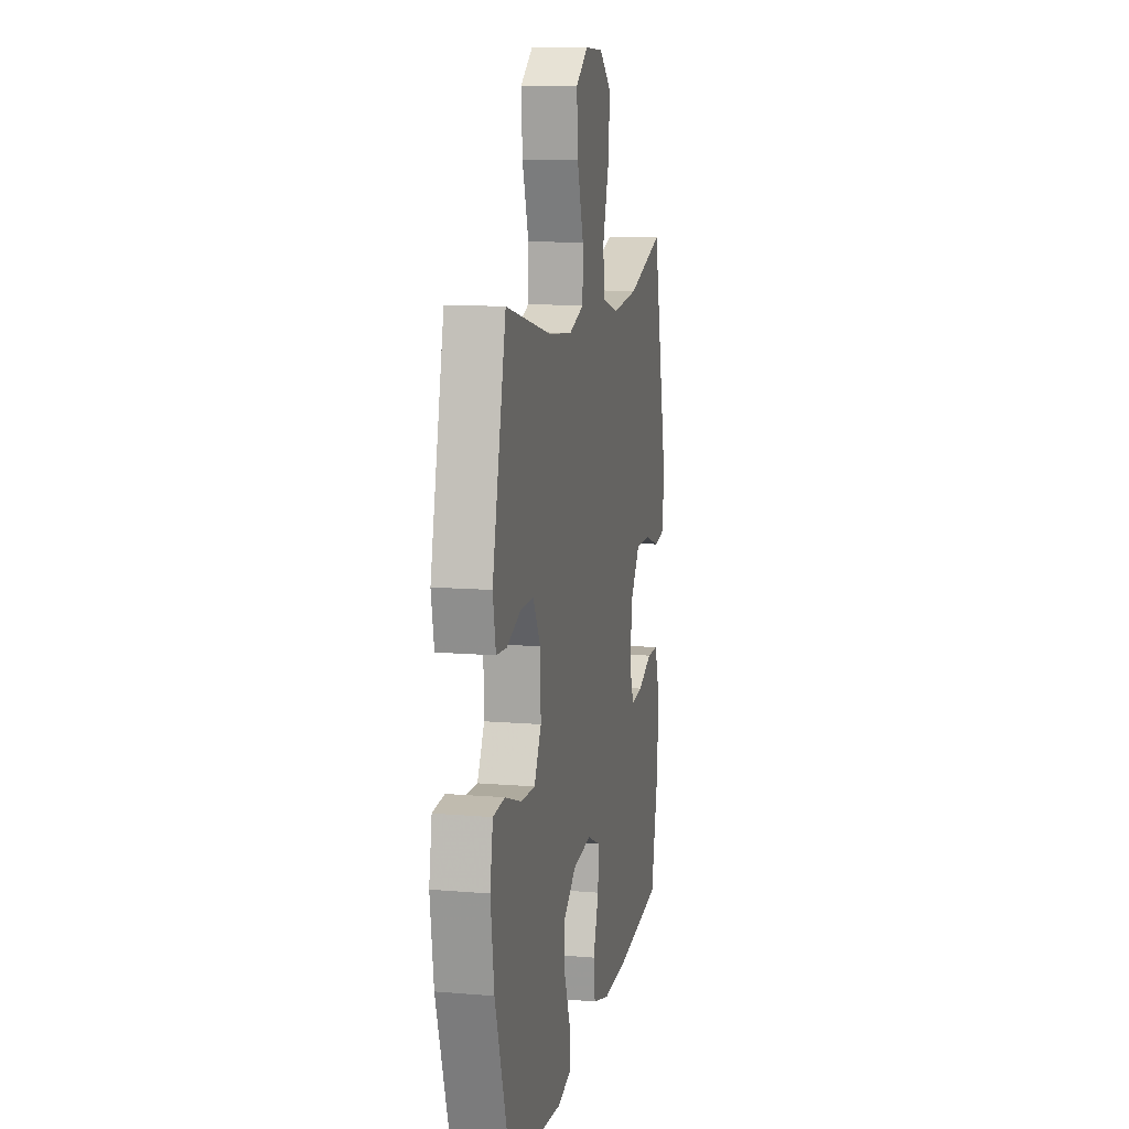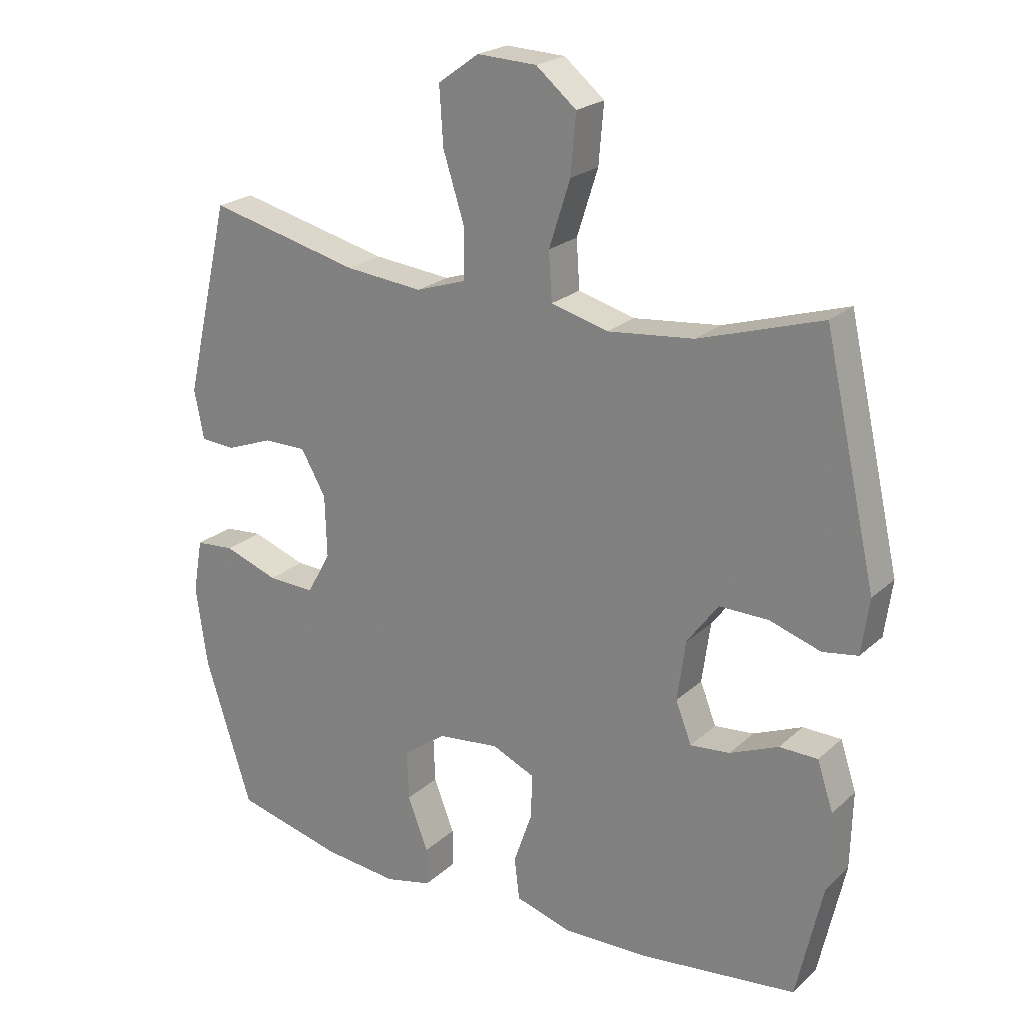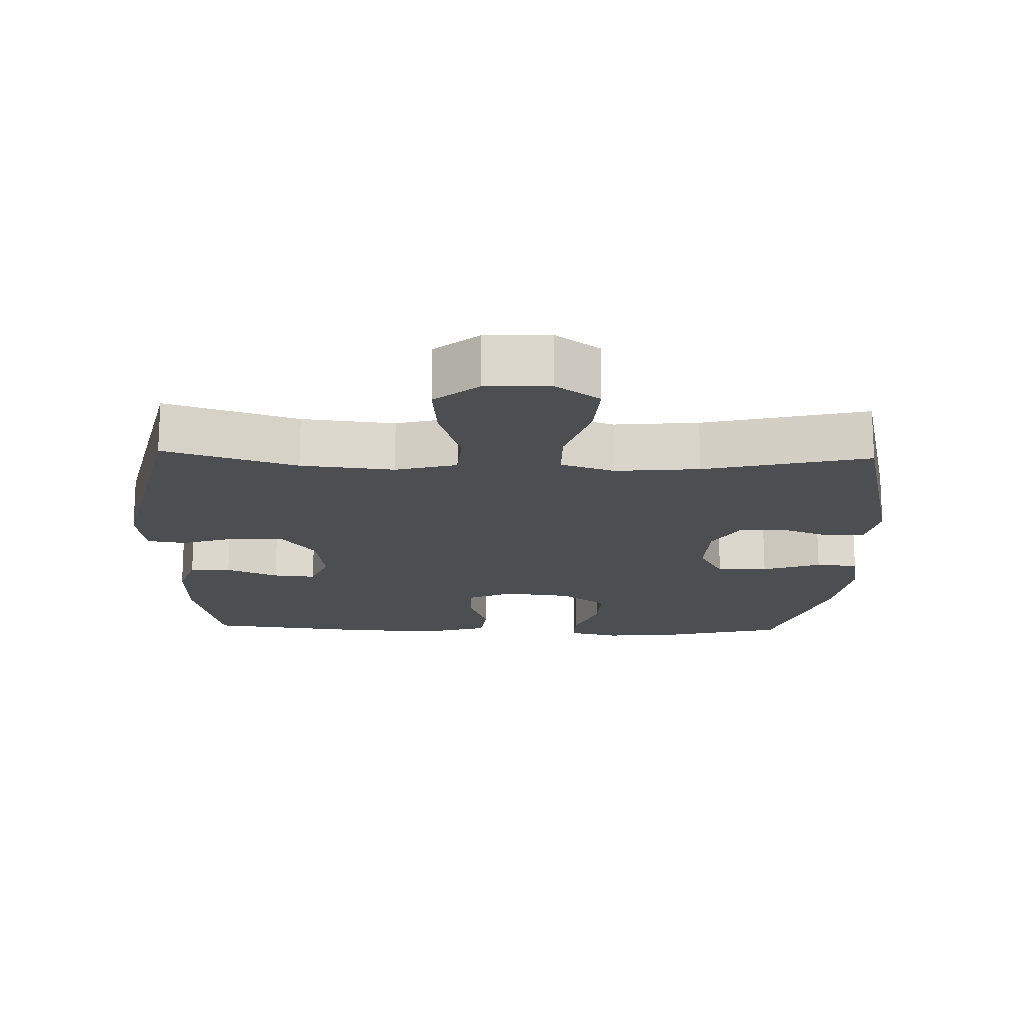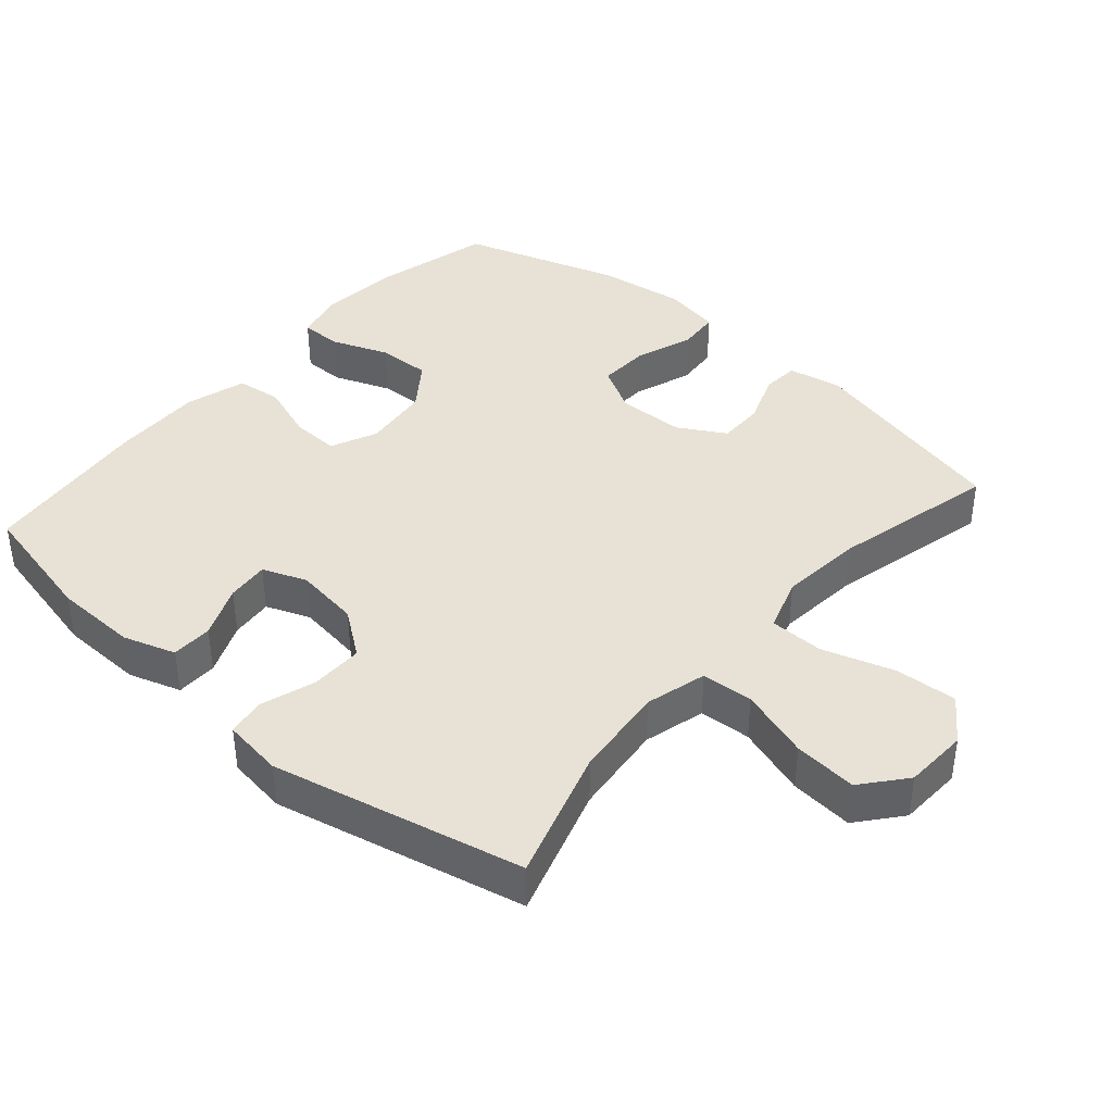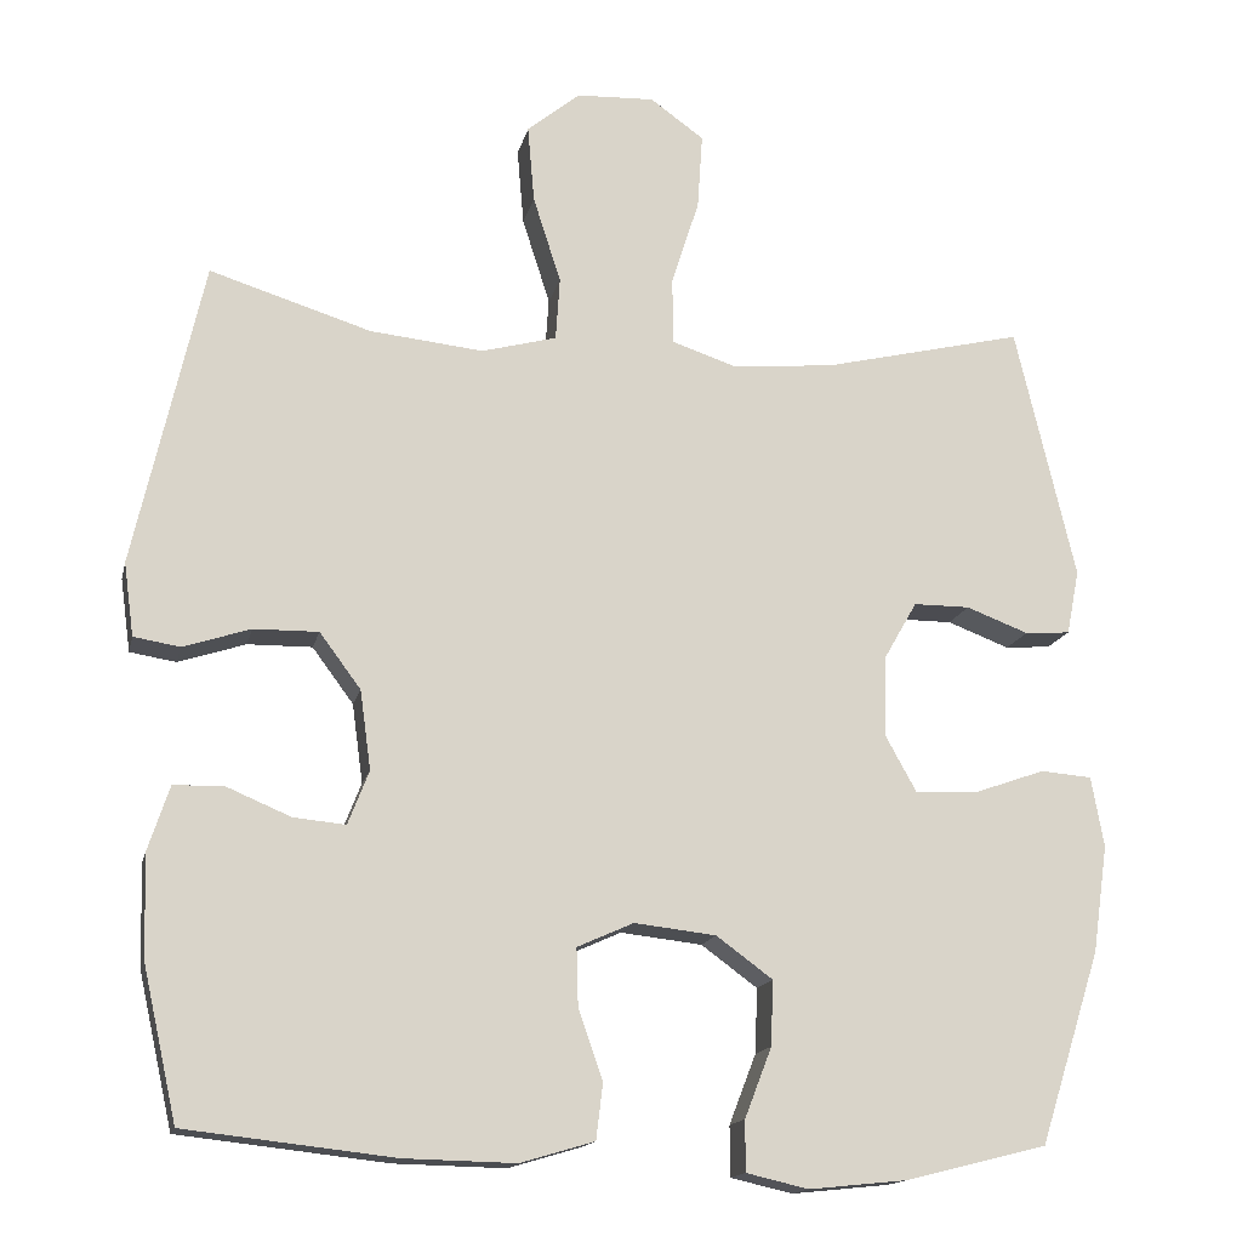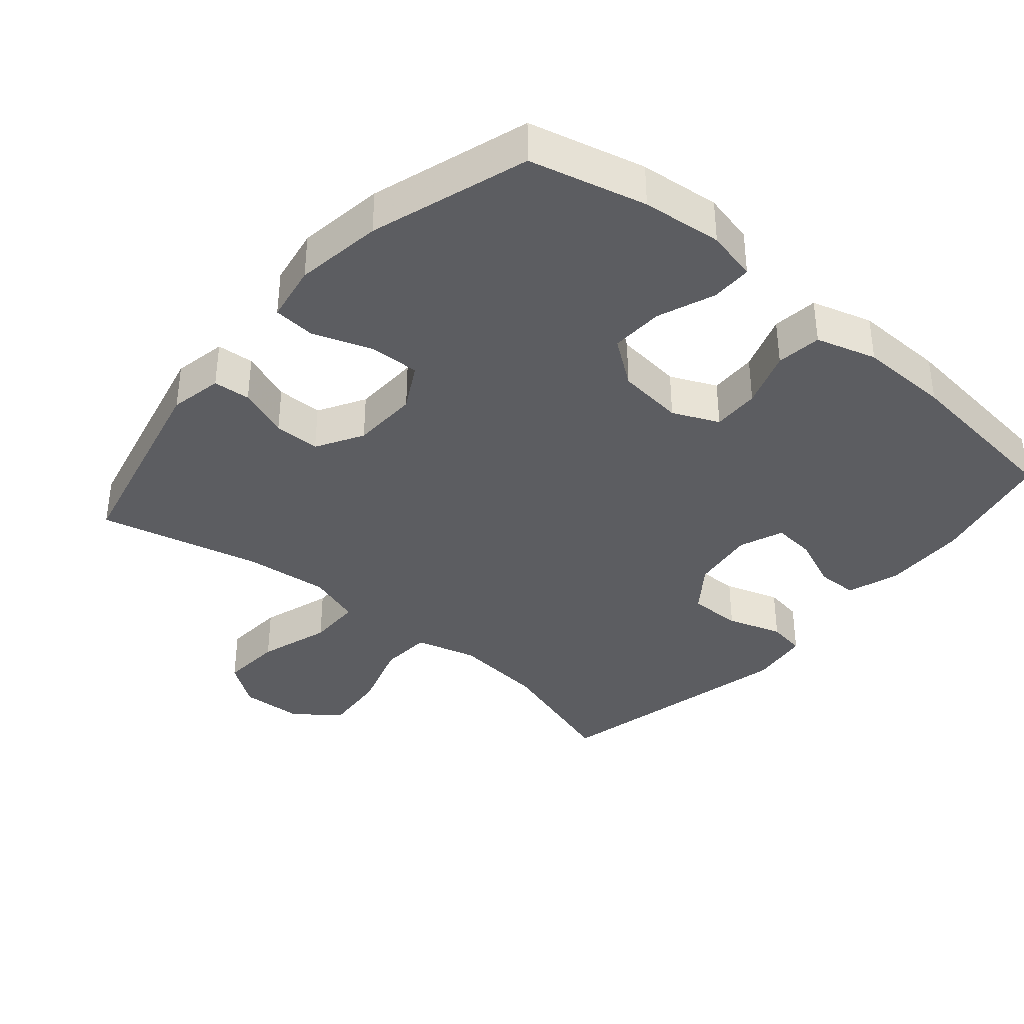
<metadata>
{"format":"obj","ext":"obj","renderer":"f3d","projection":"perspective","resolution":1024,"background":"white","views":[{"elev":11.5,"azim":101.5,"up":"+Z"},{"elev":22.3,"azim":-146.2,"up":"+Z"},{"elev":-17.0,"azim":-1.9,"up":"+Y"},{"elev":40.2,"azim":-49.0,"up":"+Y"},{"elev":-15.4,"azim":-12.5,"up":"+Z"},{"elev":-37.2,"azim":139.5,"up":"+Y"}]}
</metadata>
<code>
v 0.5 0.07 0.5
v 0.571 0.07 0.197
v 0.556 0.07 0.12
v 0.502 0.07 0.116
v 0.428 0.07 0.144
v 0.361 0.07 0.144
v 0.322 0.07 0.076
v 0.319 0.07 -0.021
v 0.356 0.07 -0.088
v 0.43 0.07 -0.085
v 0.515 0.07 -0.055
v 0.576 0.07 -0.06
v 0.591 0.07 -0.144
v 0.573 0.07 -0.271
v 0.5 0.07 -0.5
v 0.331 0.07 -0.542
v 0.215 0.07 -0.554
v 0.141 0.07 -0.537
v 0.141 0.07 -0.477
v 0.173 0.07 -0.394
v 0.176 0.07 -0.317
v 0.109 0.07 -0.268
v 0.012 0.07 -0.257
v -0.055 0.07 -0.287
v -0.053 0.07 -0.356
v -0.024 0.07 -0.439
v -0.032 0.07 -0.505
v -0.12 0.07 -0.531
v -0.252 0.07 -0.528
v -0.5 0.07 -0.5
v -0.541 0.07 -0.317
v -0.544 0.07 -0.196
v -0.519 0.07 -0.12
v -0.459 0.07 -0.119
v -0.383 0.07 -0.151
v -0.321 0.07 -0.157
v -0.296 0.07 -0.093
v -0.309 0.07 0.001
v -0.358 0.07 0.067
v -0.435 0.07 0.066
v -0.515 0.07 0.04
v -0.57 0.07 0.049
v -0.582 0.07 0.136
v -0.5 0.07 0.5
v -0.308 0.07 0.44
v -0.173 0.07 0.426
v -0.084 0.07 0.45
v -0.079 0.07 0.525
v -0.112 0.07 0.628
v -0.12 0.07 0.72
v -0.057 0.07 0.772
v 0.036 0.07 0.776
v 0.1 0.07 0.73
v 0.094 0.07 0.64
v 0.061 0.07 0.536
v 0.062 0.07 0.457
v 0.14 0.07 0.431
v 0.262 0.07 0.443
v 0.5 0 0.5
v 0.571 0 0.197
v 0.556 0 0.12
v 0.502 0 0.116
v 0.428 0 0.144
v 0.361 0 0.144
v 0.322 0 0.076
v 0.319 0 -0.021
v 0.356 0 -0.088
v 0.43 0 -0.085
v 0.515 0 -0.055
v 0.576 0 -0.06
v 0.591 0 -0.144
v 0.573 0 -0.271
v 0.5 0 -0.5
v 0.331 0 -0.542
v 0.215 0 -0.554
v 0.141 0 -0.537
v 0.141 0 -0.477
v 0.173 0 -0.394
v 0.176 0 -0.317
v 0.109 0 -0.268
v 0.012 0 -0.257
v -0.055 0 -0.287
v -0.053 0 -0.356
v -0.024 0 -0.439
v -0.032 0 -0.505
v -0.12 0 -0.531
v -0.252 0 -0.528
v -0.5 0 -0.5
v -0.541 0 -0.317
v -0.544 0 -0.196
v -0.519 0 -0.12
v -0.459 0 -0.119
v -0.383 0 -0.151
v -0.321 0 -0.157
v -0.296 0 -0.093
v -0.309 0 0.001
v -0.358 0 0.067
v -0.435 0 0.066
v -0.515 0 0.04
v -0.57 0 0.049
v -0.582 0 0.136
v -0.5 0 0.5
v -0.308 0 0.44
v -0.173 0 0.426
v -0.084 0 0.45
v -0.079 0 0.525
v -0.112 0 0.628
v -0.12 0 0.72
v -0.057 0 0.772
v 0.036 0 0.776
v 0.1 0 0.73
v 0.094 0 0.64
v 0.061 0 0.536
v 0.062 0 0.457
v 0.14 0 0.431
v 0.262 0 0.443
f 52 53 54 55
f 52 55 56
f 51 52 56
f 48 49 50 51
f 47 48 51 56
f 46 47 56 57
f 42 43 44 45
f 40 41 42 45
f 39 40 45 46
f 38 39 46 57
f 32 33 34 35
f 32 35 36
f 31 32 36
f 30 31 36
f 29 30 36
f 28 29 36 37
f 25 26 27 28
f 24 25 28 37
f 17 18 19 20
f 17 20 21
f 16 17 21
f 15 16 21
f 14 15 21 22
f 10 11 12 13
f 9 10 13 14
f 2 3 4 5
f 58 1 2 5
f 58 5 6
f 57 58 6 7
f 38 57 7 8
f 23 24 37 38
f 23 38 8 9
f 9 14 22 23
f 113 112 111 110
f 114 113 110
f 114 110 109
f 109 108 107 106
f 114 109 106 105
f 115 114 105 104
f 103 102 101 100
f 103 100 99 98
f 104 103 98 97
f 115 104 97 96
f 93 92 91 90
f 94 93 90
f 94 90 89
f 94 89 88
f 94 88 87
f 95 94 87 86
f 86 85 84 83
f 95 86 83 82
f 78 77 76 75
f 79 78 75
f 79 75 74
f 79 74 73
f 80 79 73 72
f 71 70 69 68
f 72 71 68 67
f 63 62 61 60
f 63 60 59 116
f 64 63 116
f 65 64 116 115
f 66 65 115 96
f 96 95 82 81
f 67 66 96 81
f 81 80 72 67
f 1 59 60 2
f 2 60 61 3
f 3 61 62 4
f 4 62 63 5
f 5 63 64 6
f 6 64 65 7
f 7 65 66 8
f 8 66 67 9
f 9 67 68 10
f 10 68 69 11
f 11 69 70 12
f 12 70 71 13
f 13 71 72 14
f 14 72 73 15
f 15 73 74 16
f 16 74 75 17
f 17 75 76 18
f 18 76 77 19
f 19 77 78 20
f 20 78 79 21
f 21 79 80 22
f 22 80 81 23
f 23 81 82 24
f 24 82 83 25
f 25 83 84 26
f 26 84 85 27
f 27 85 86 28
f 28 86 87 29
f 29 87 88 30
f 30 88 89 31
f 31 89 90 32
f 32 90 91 33
f 33 91 92 34
f 34 92 93 35
f 35 93 94 36
f 36 94 95 37
f 37 95 96 38
f 38 96 97 39
f 39 97 98 40
f 40 98 99 41
f 41 99 100 42
f 42 100 101 43
f 43 101 102 44
f 44 102 103 45
f 45 103 104 46
f 46 104 105 47
f 47 105 106 48
f 48 106 107 49
f 49 107 108 50
f 50 108 109 51
f 51 109 110 52
f 52 110 111 53
f 53 111 112 54
f 54 112 113 55
f 55 113 114 56
f 56 114 115 57
f 57 115 116 58
f 58 116 59 1

</code>
